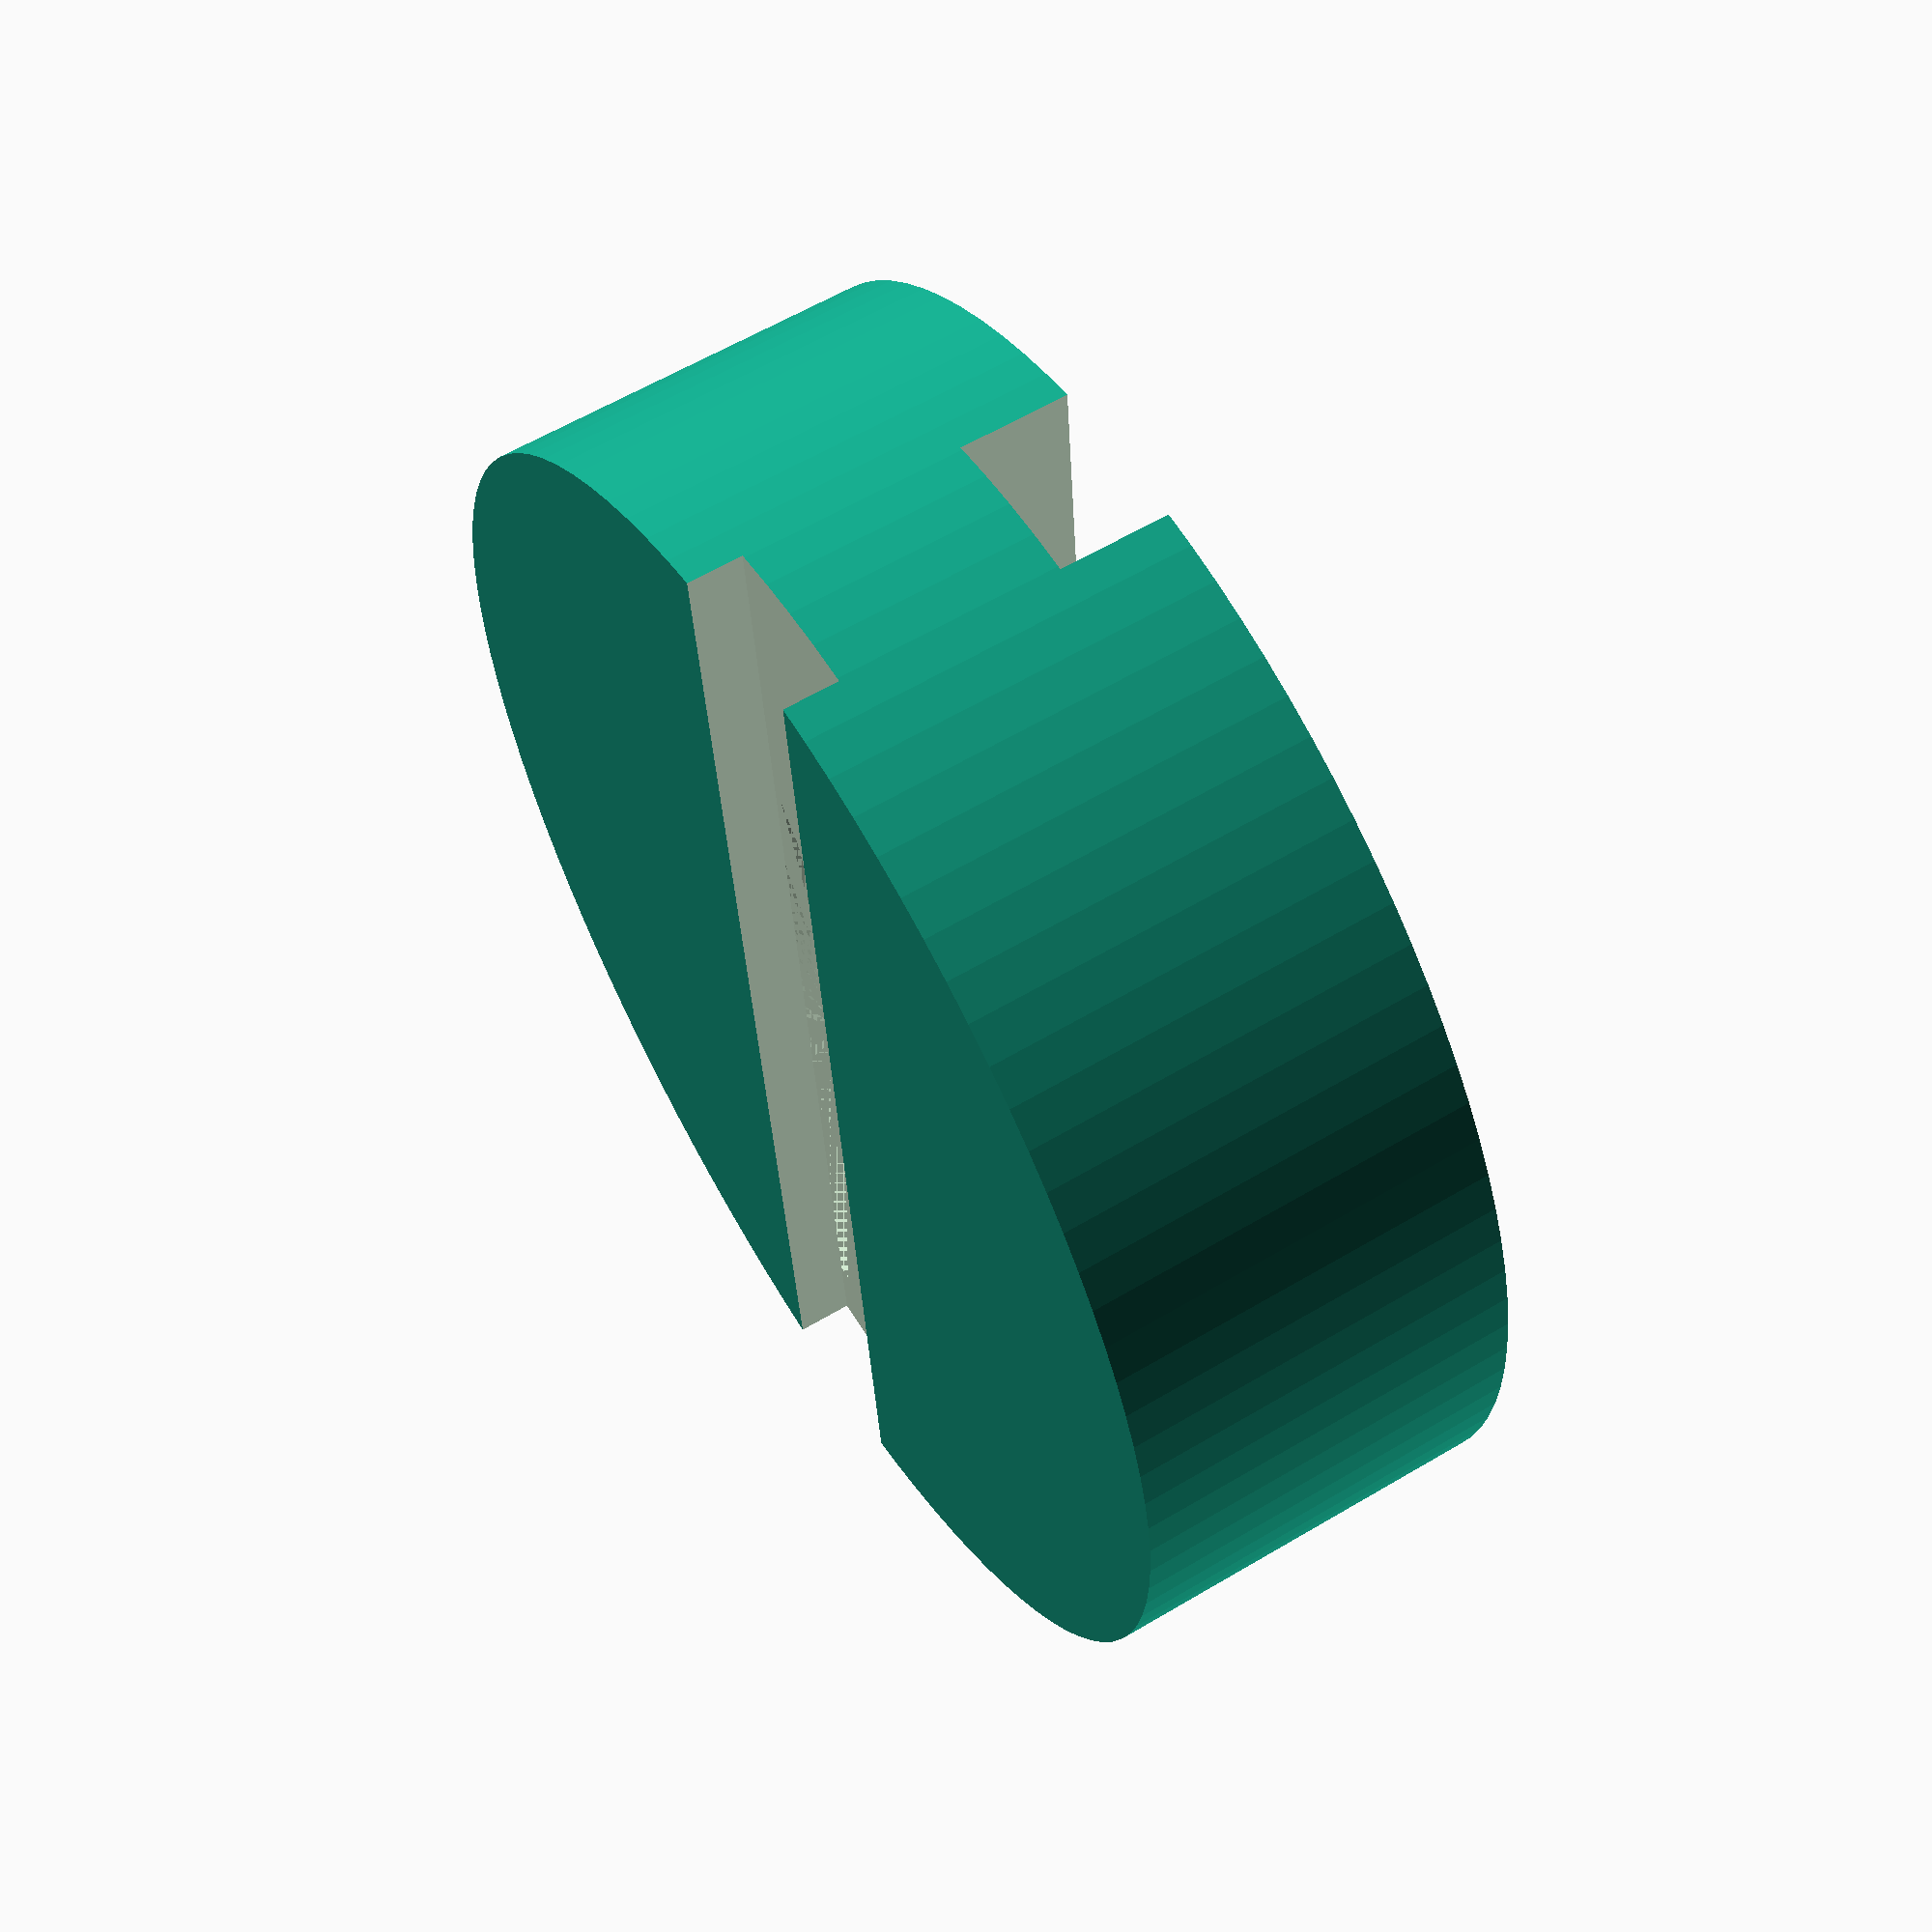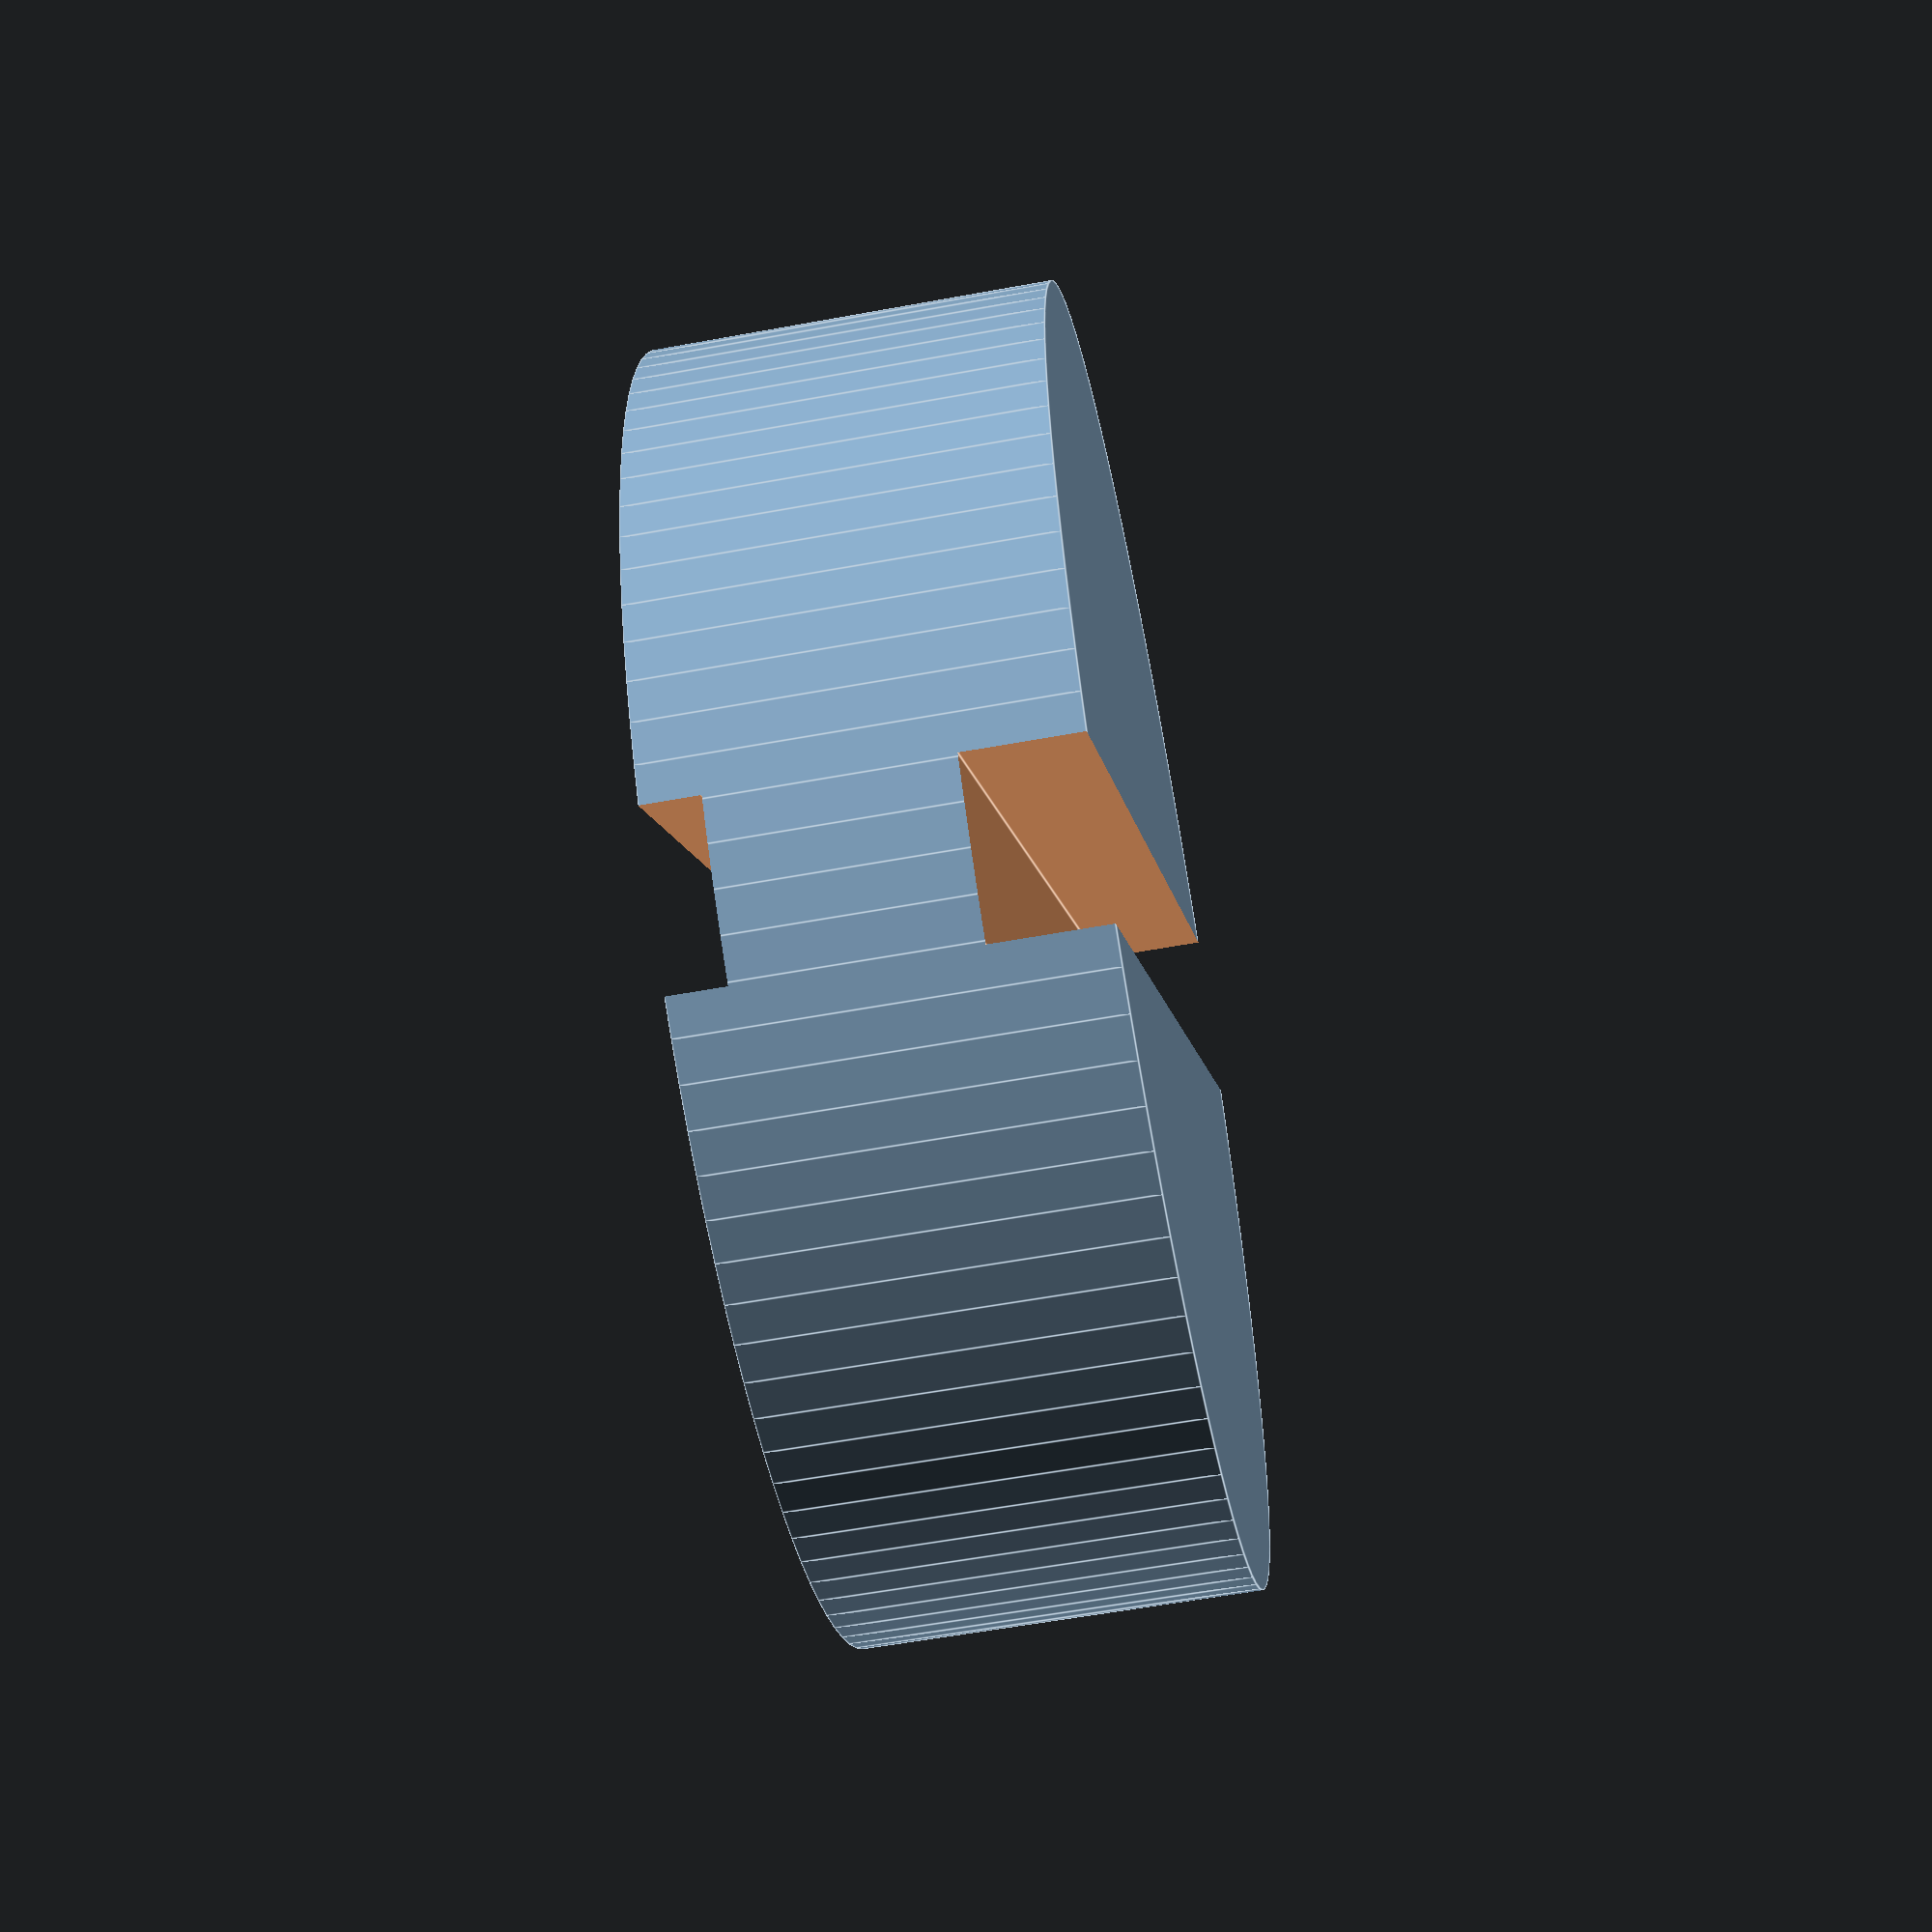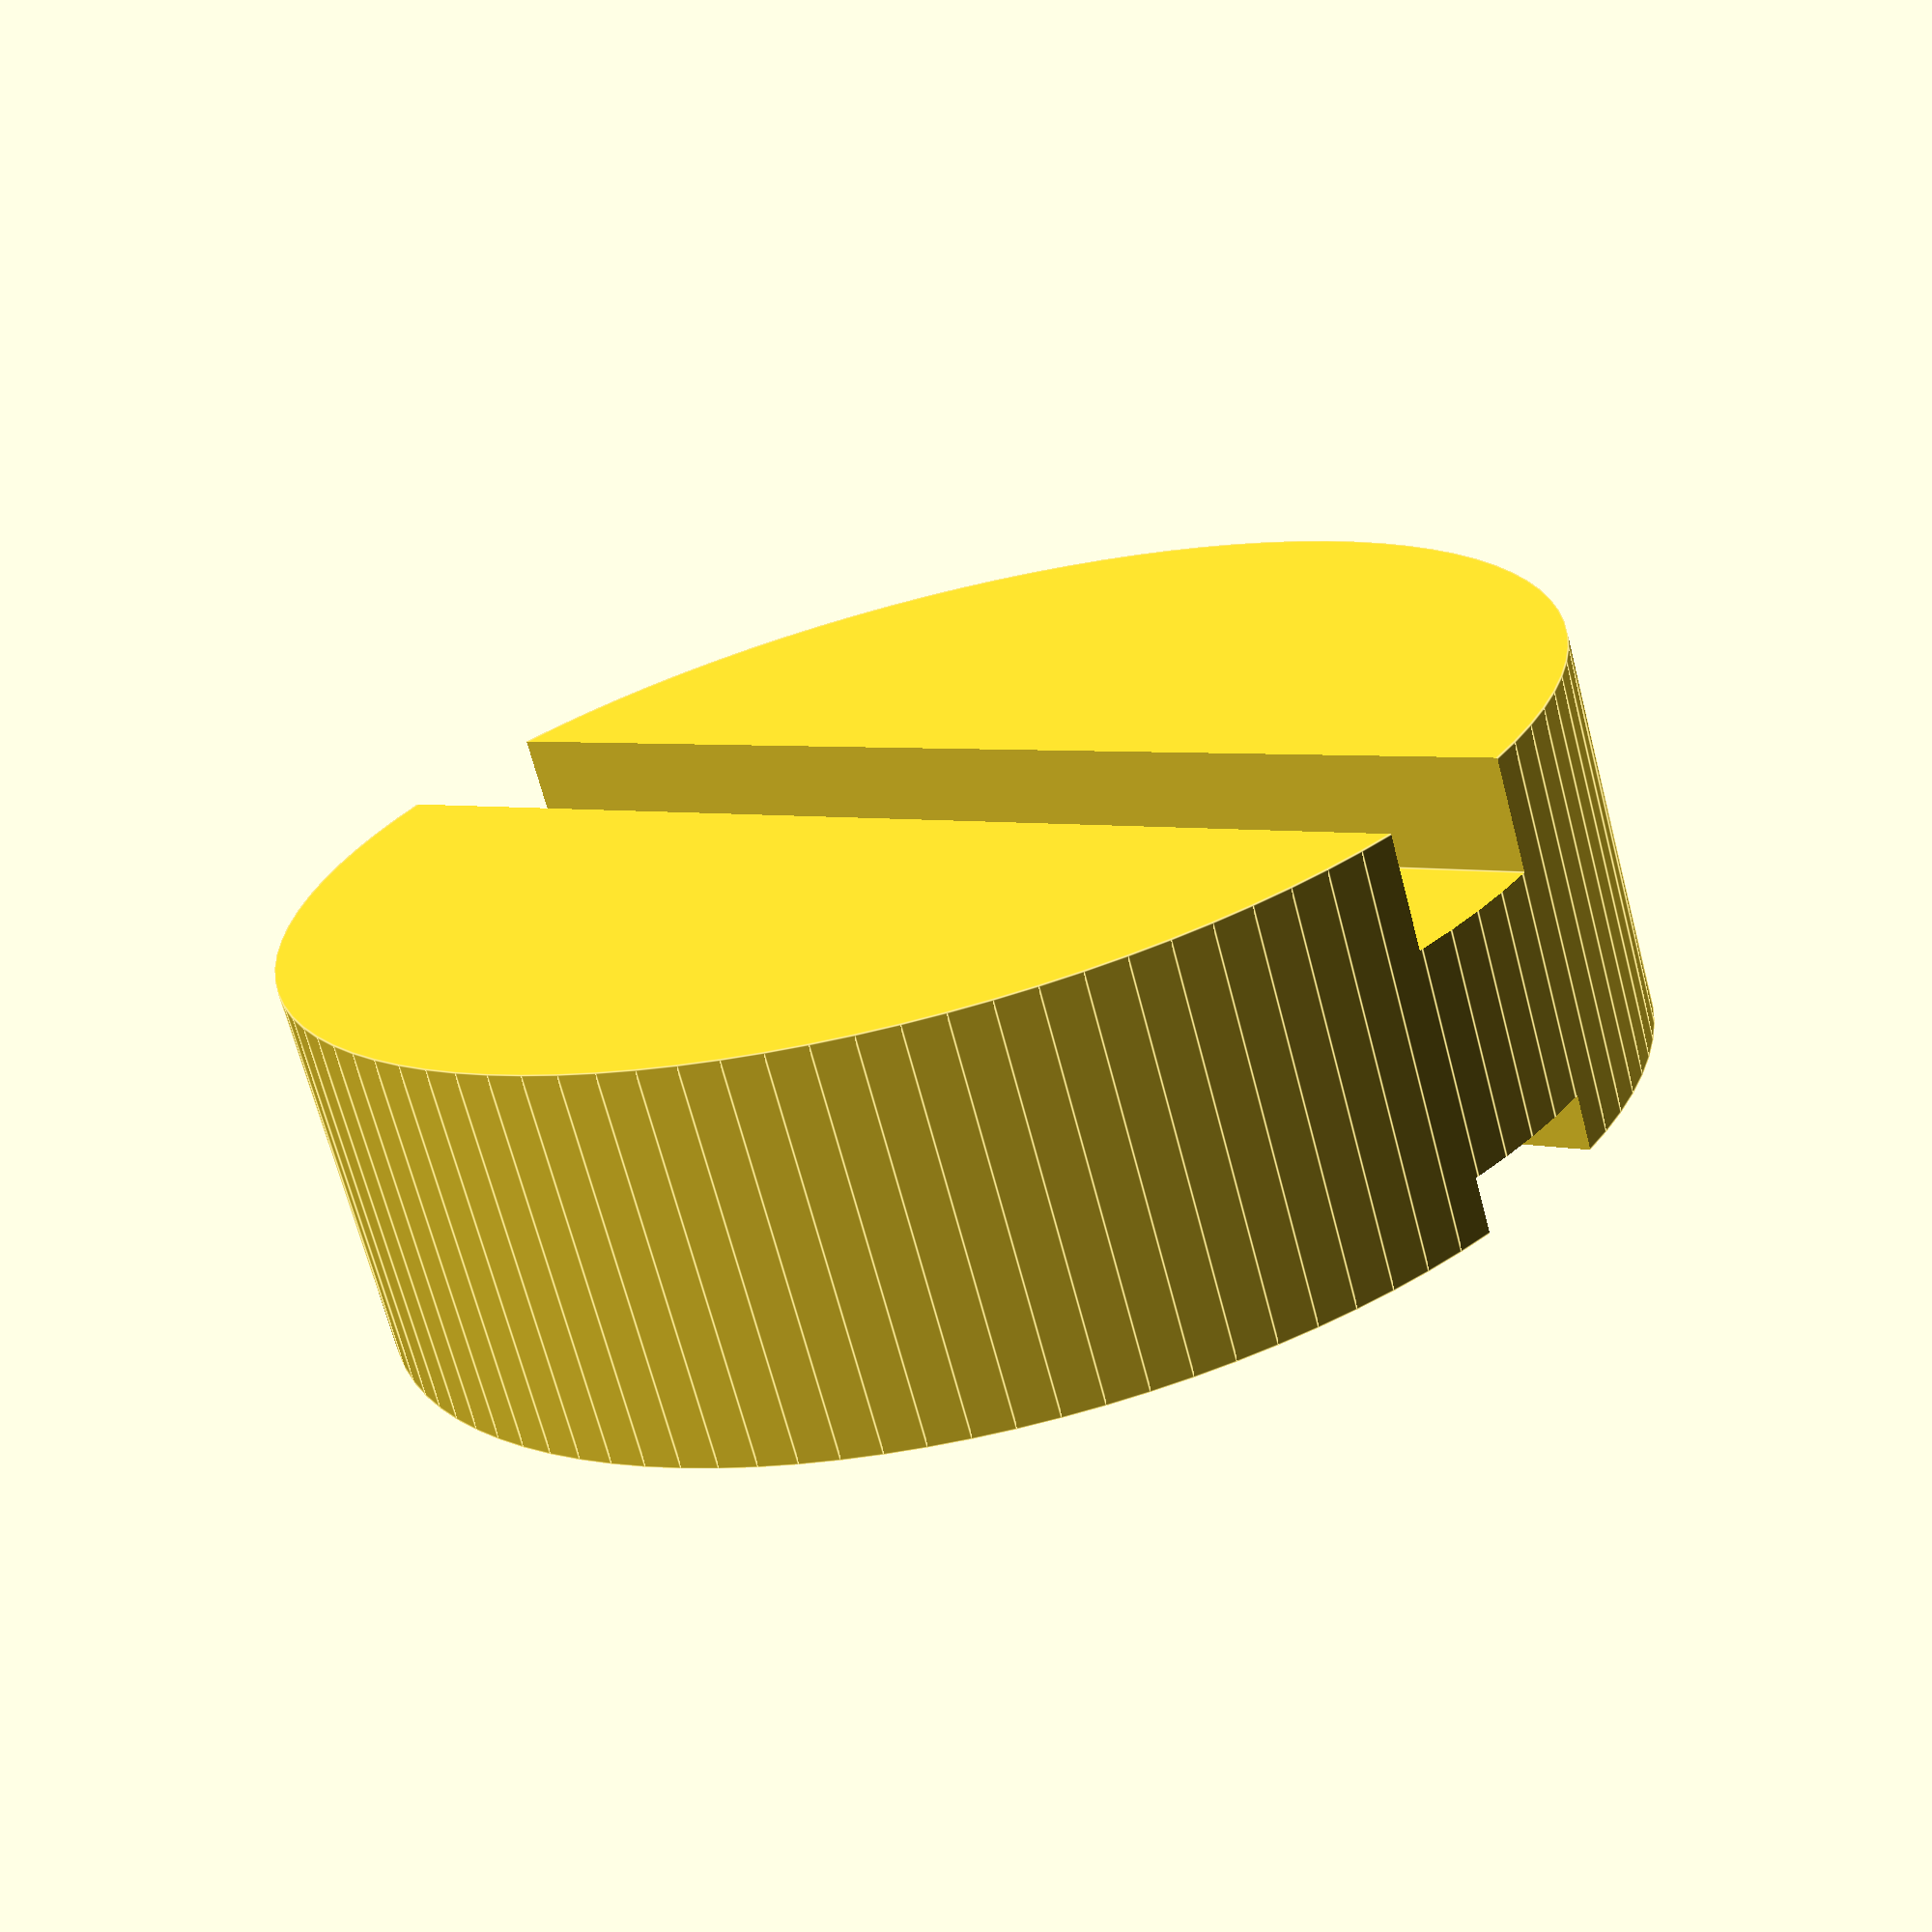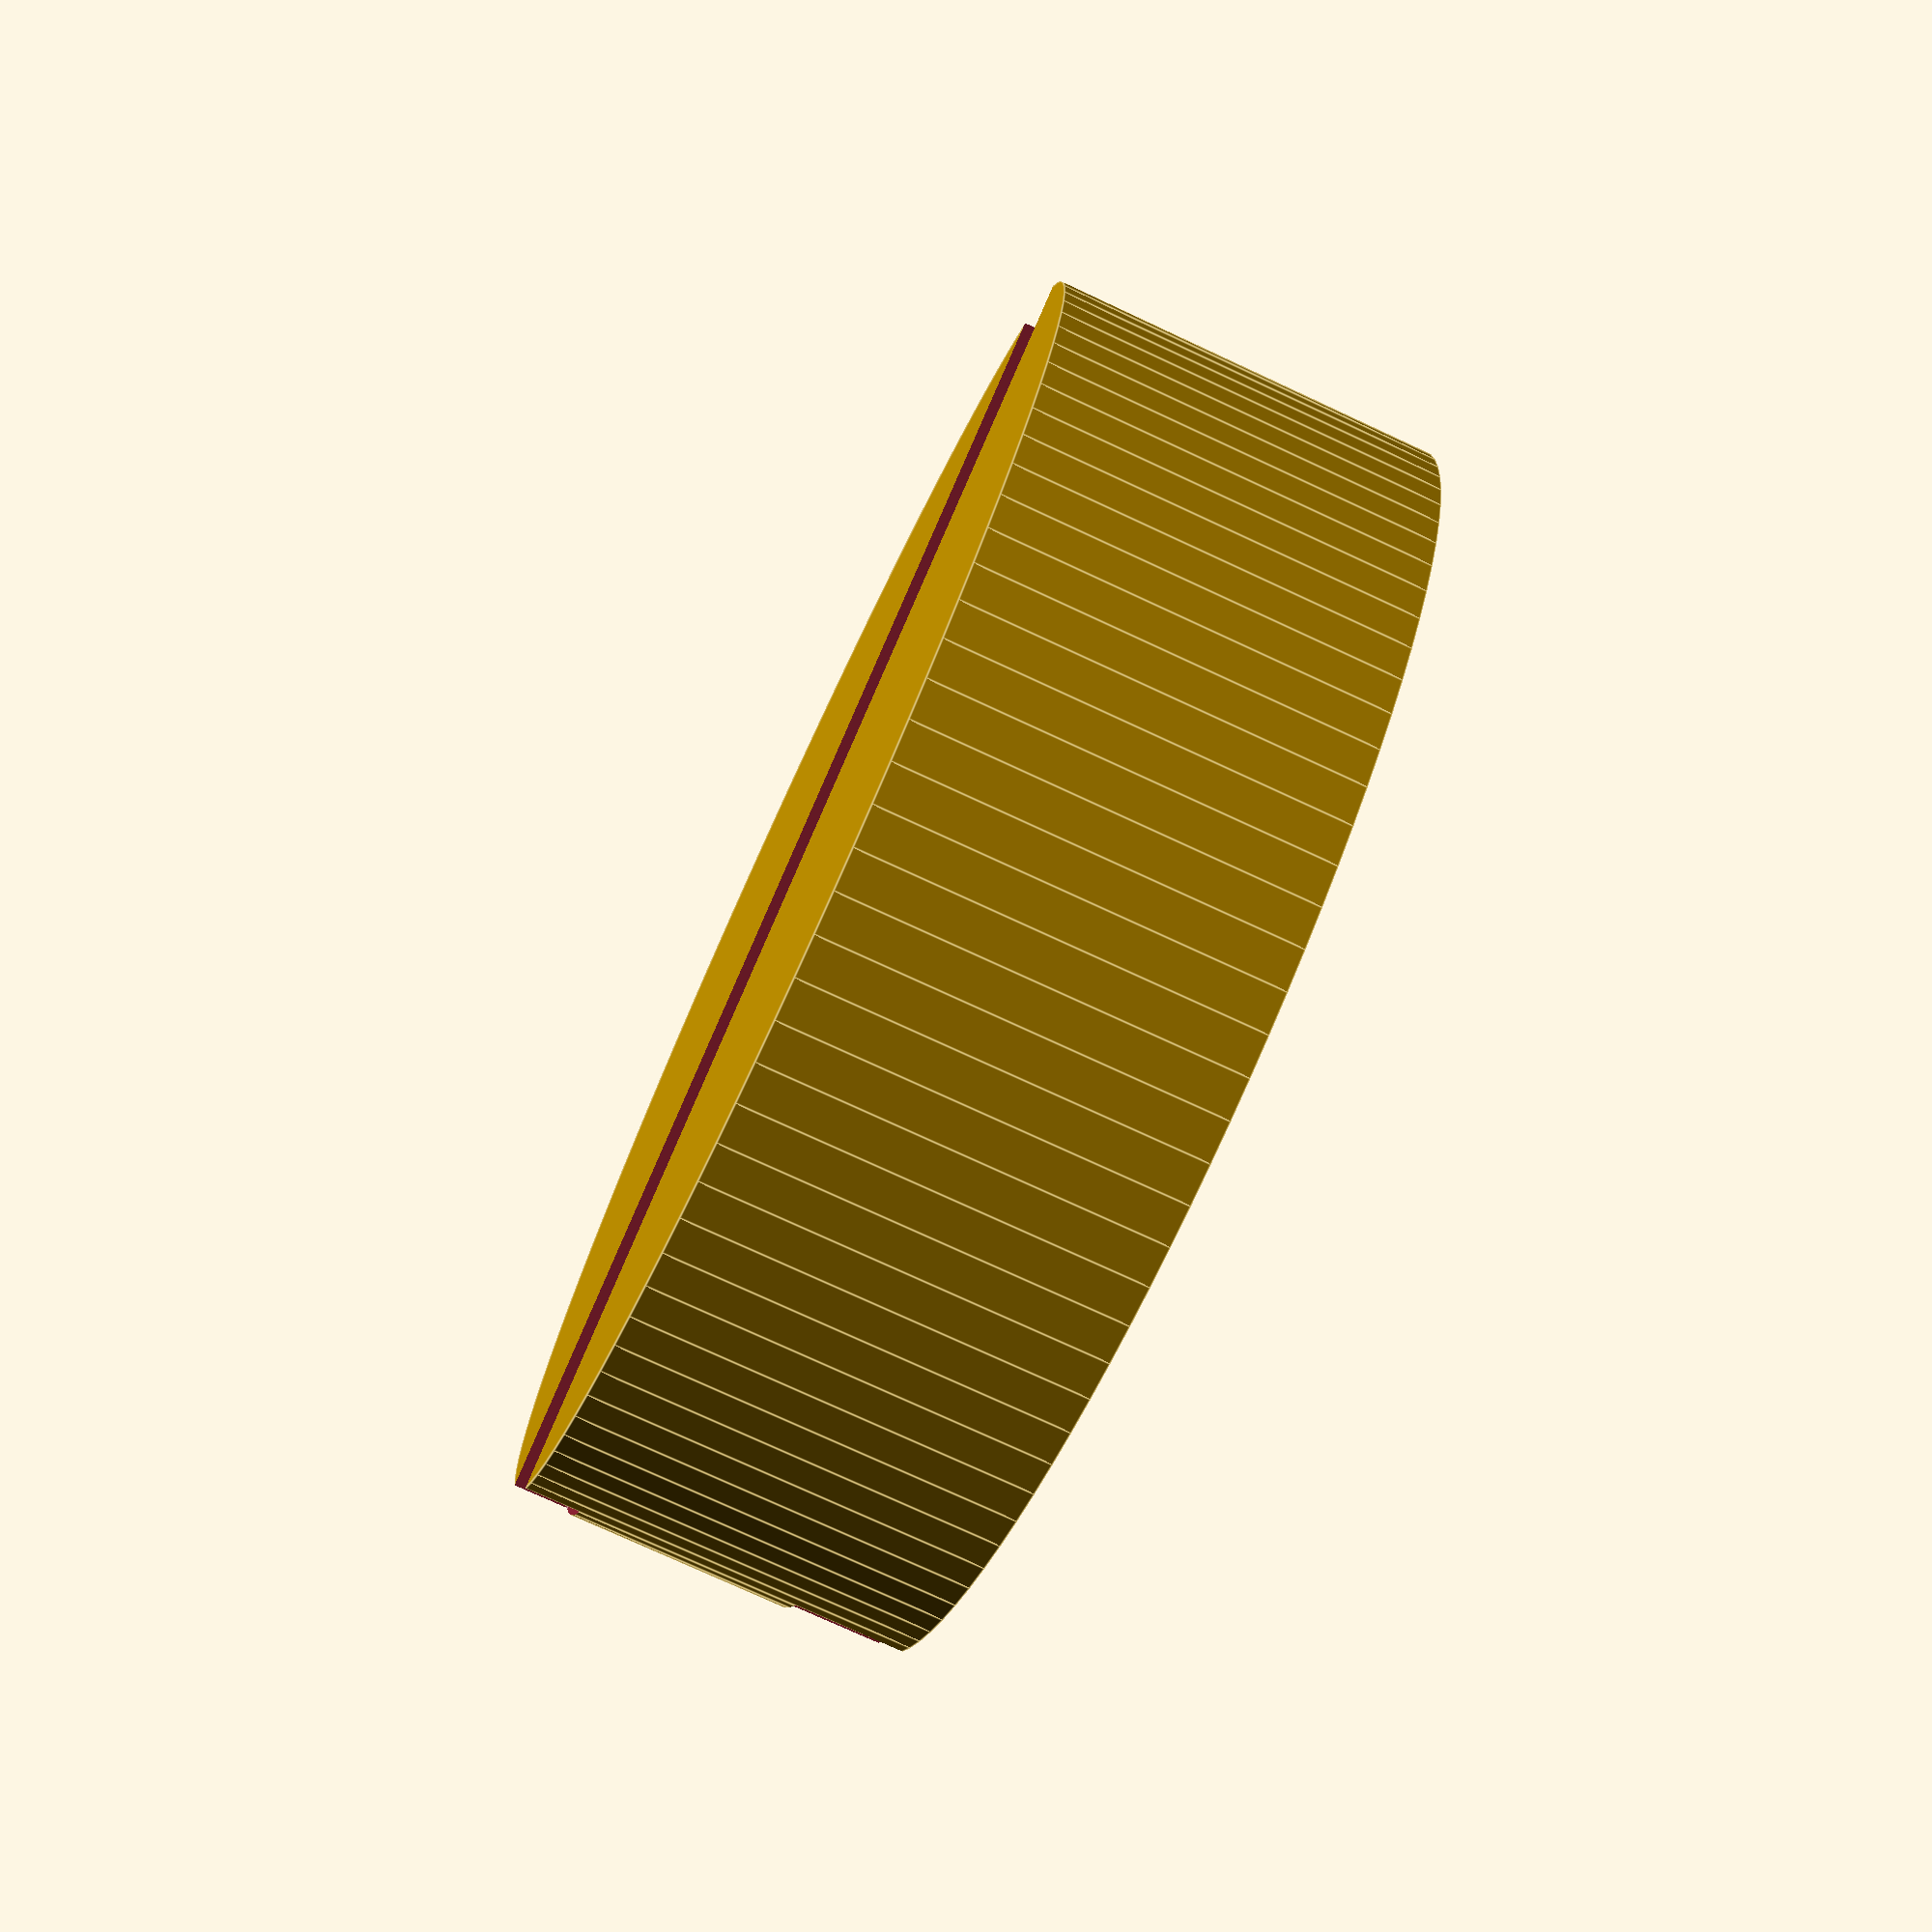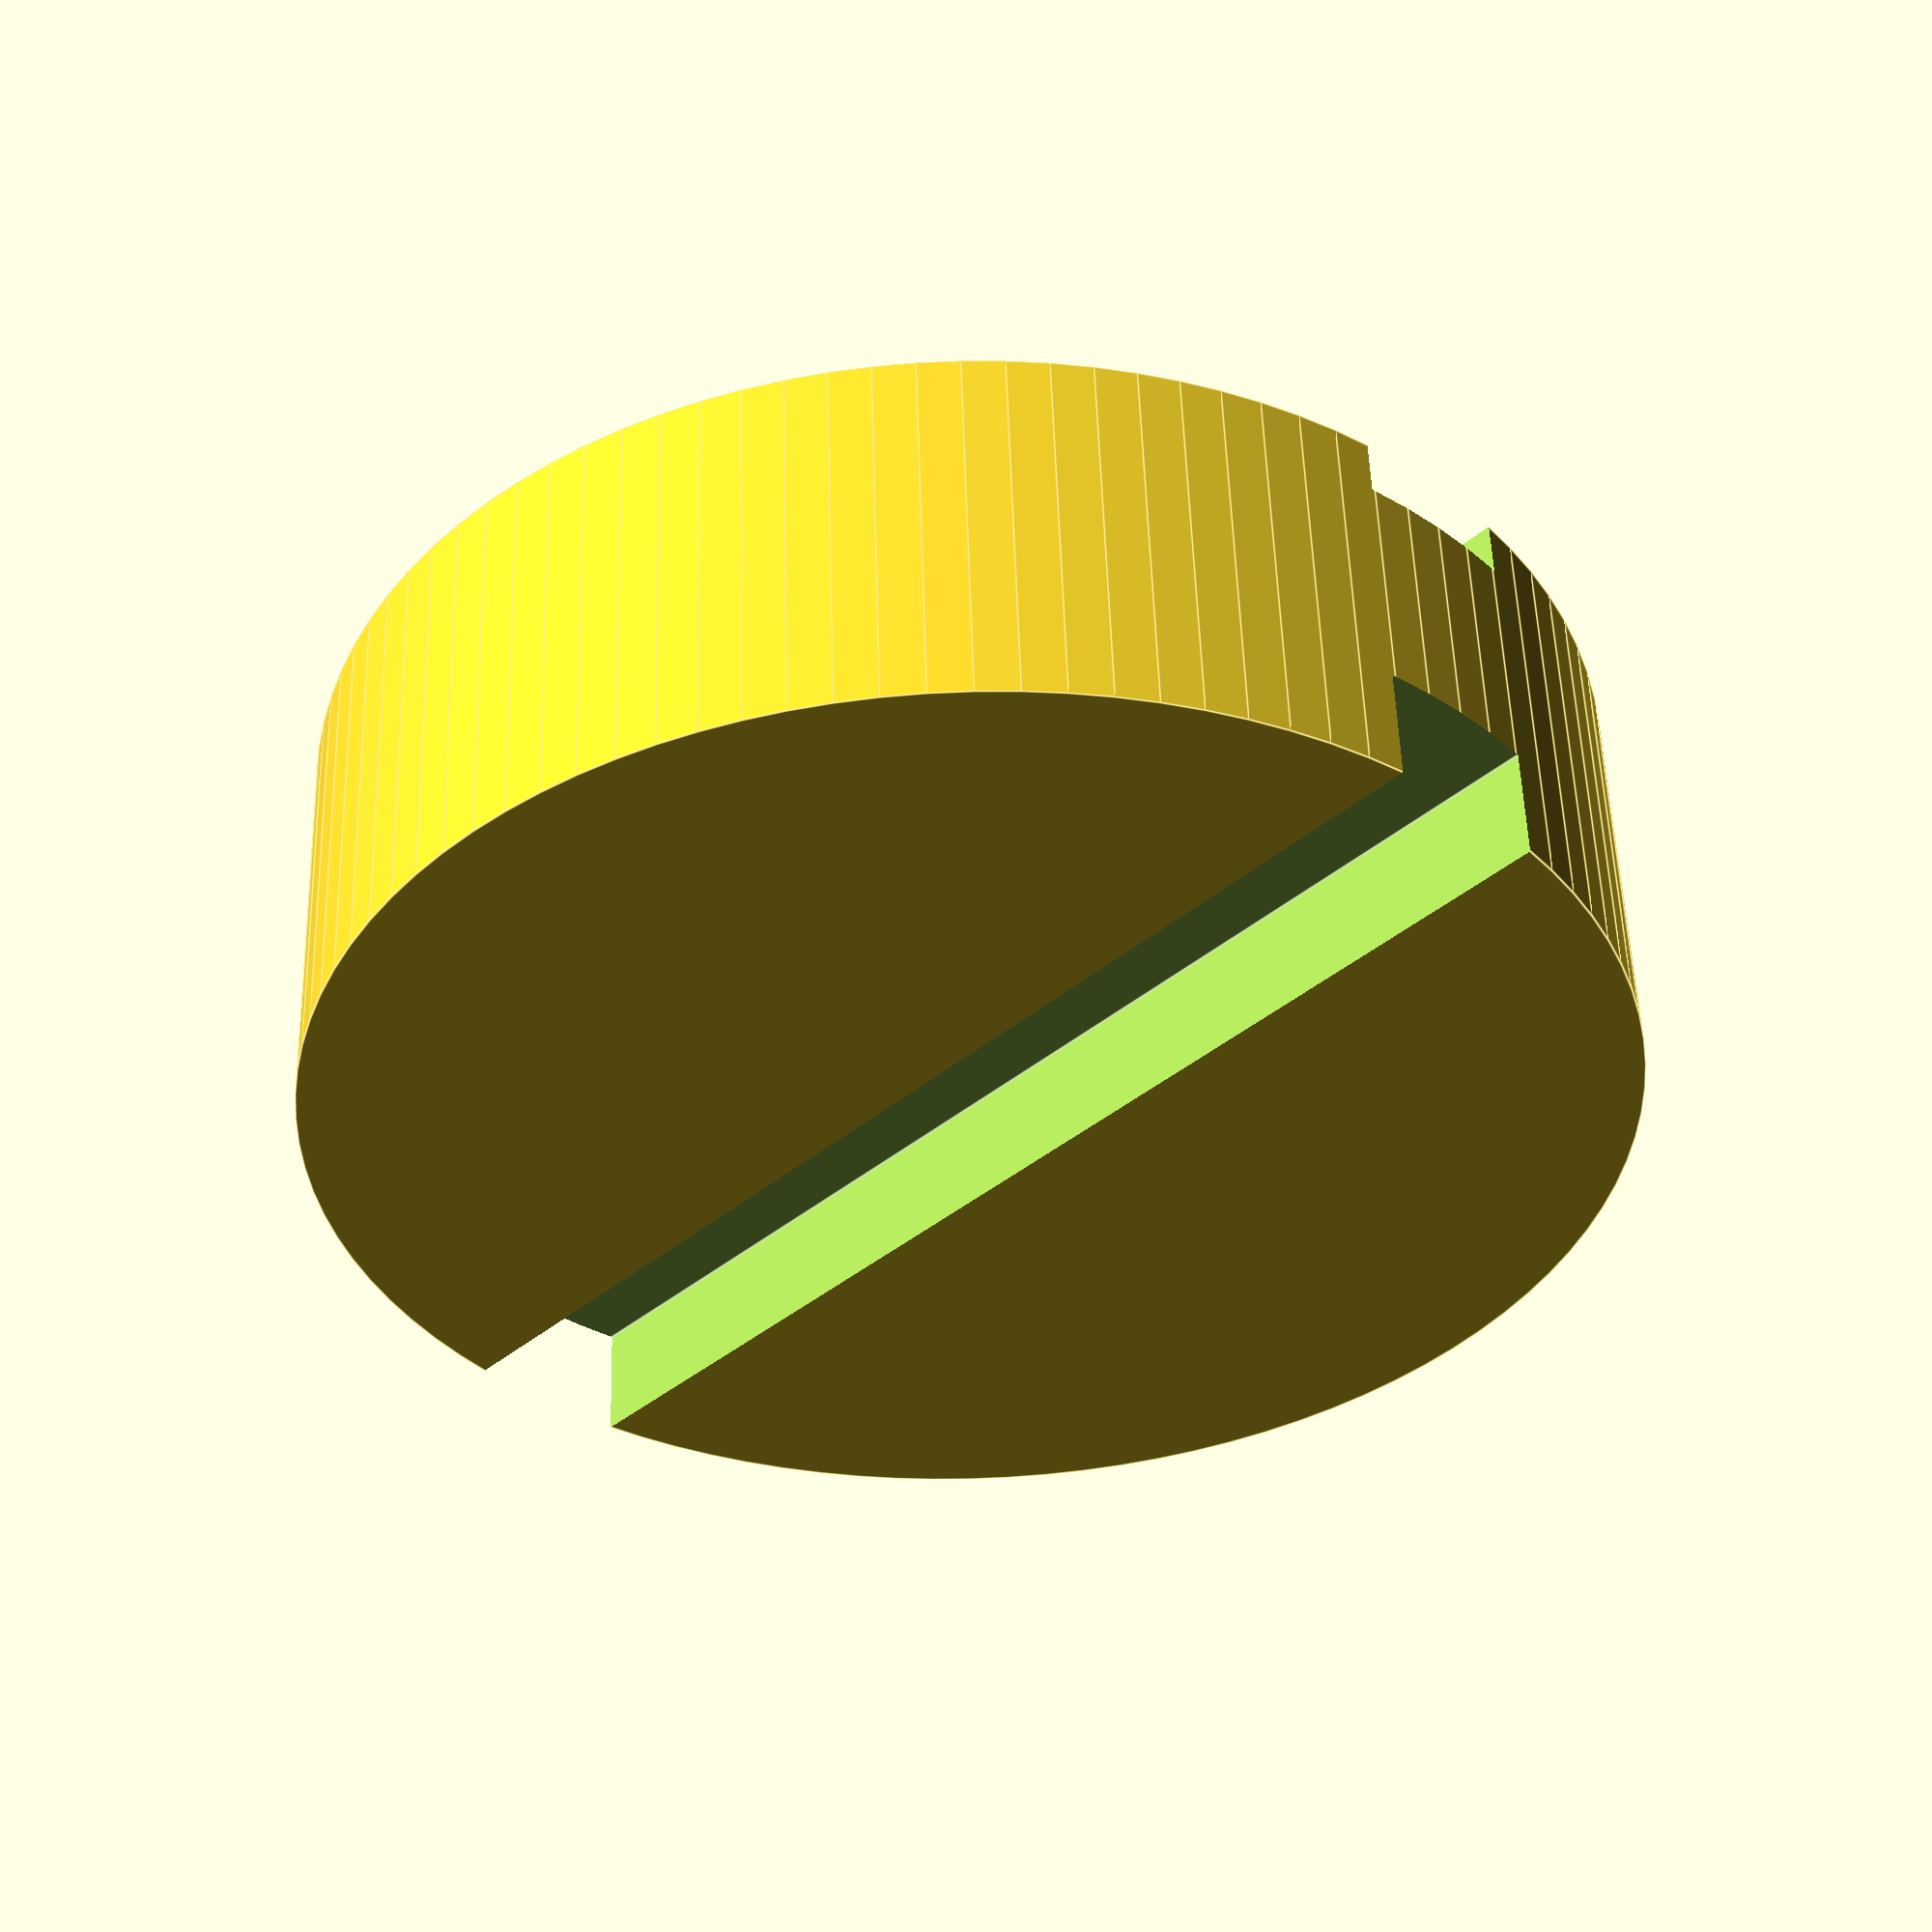
<openscad>
$fn = 100;

magnetDiameter = 20;
magnetHeight = 3;

clipDiameter = magnetDiameter + 3;

braceWidth = 3;
braceHeight = 1;

braceSlotHeight = 3;

margin = 0.2;

braceSlotLength = clipDiameter + 3;
clipHeight = braceHeight + magnetHeight + braceSlotHeight;

difference() {
  cylinder(h=clipHeight, d=clipDiameter);
  translate([0, 0, braceHeight]) cylinder(h=magnetHeight + margin, d=magnetDiameter + margin);
  translate([0, 0, (braceSlotHeight / 2) - 2]) cube(center=true, size=[braceWidth, braceSlotLength, braceSlotHeight]);
  translate([0, 0, -(braceSlotHeight / 2) + clipHeight + 1]) cube(center=true, size=[braceWidth, braceSlotLength, braceSlotHeight]);
}

</openscad>
<views>
elev=300.1 azim=5.7 roll=238.6 proj=p view=solid
elev=57.9 azim=220.5 roll=280.8 proj=p view=edges
elev=69.5 azim=130.1 roll=14.8 proj=p view=edges
elev=75.8 azim=111.2 roll=245.1 proj=p view=edges
elev=307.3 azim=223.3 roll=358.3 proj=p view=edges
</views>
